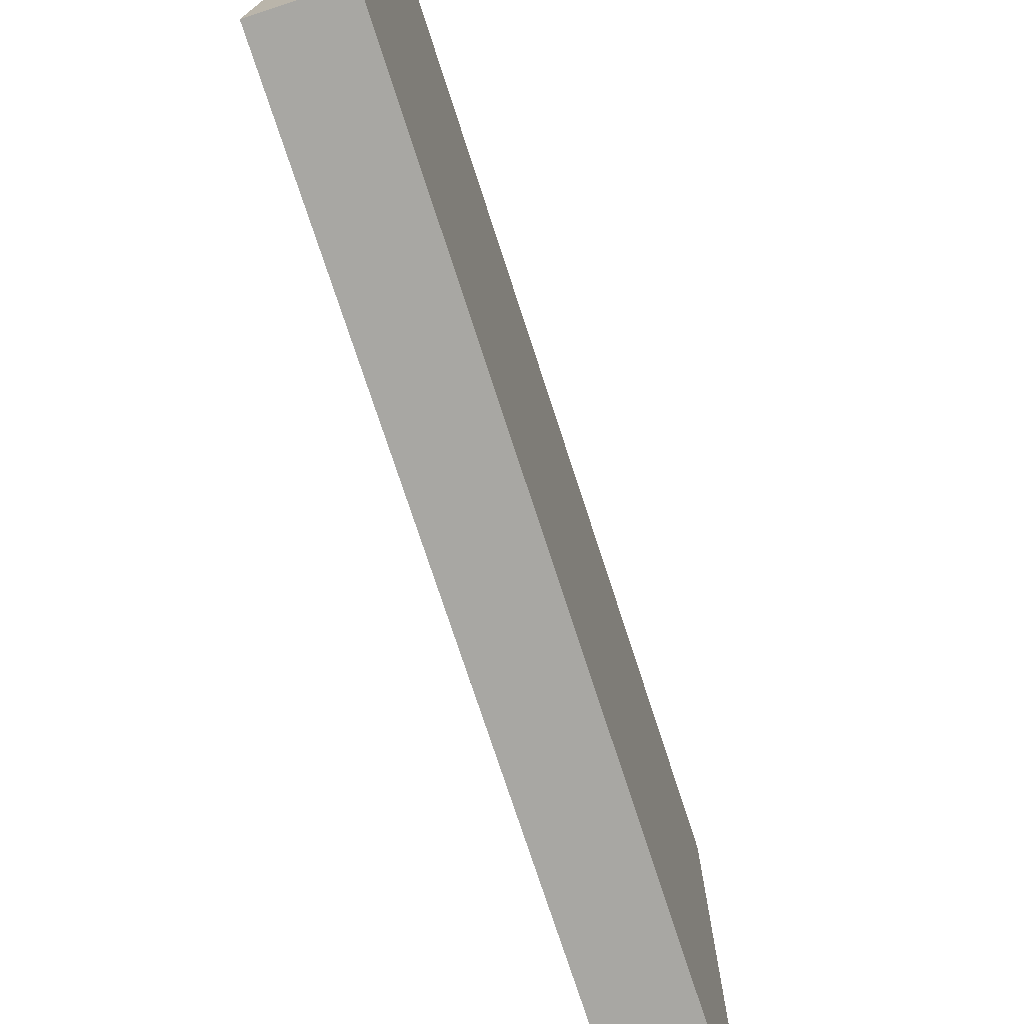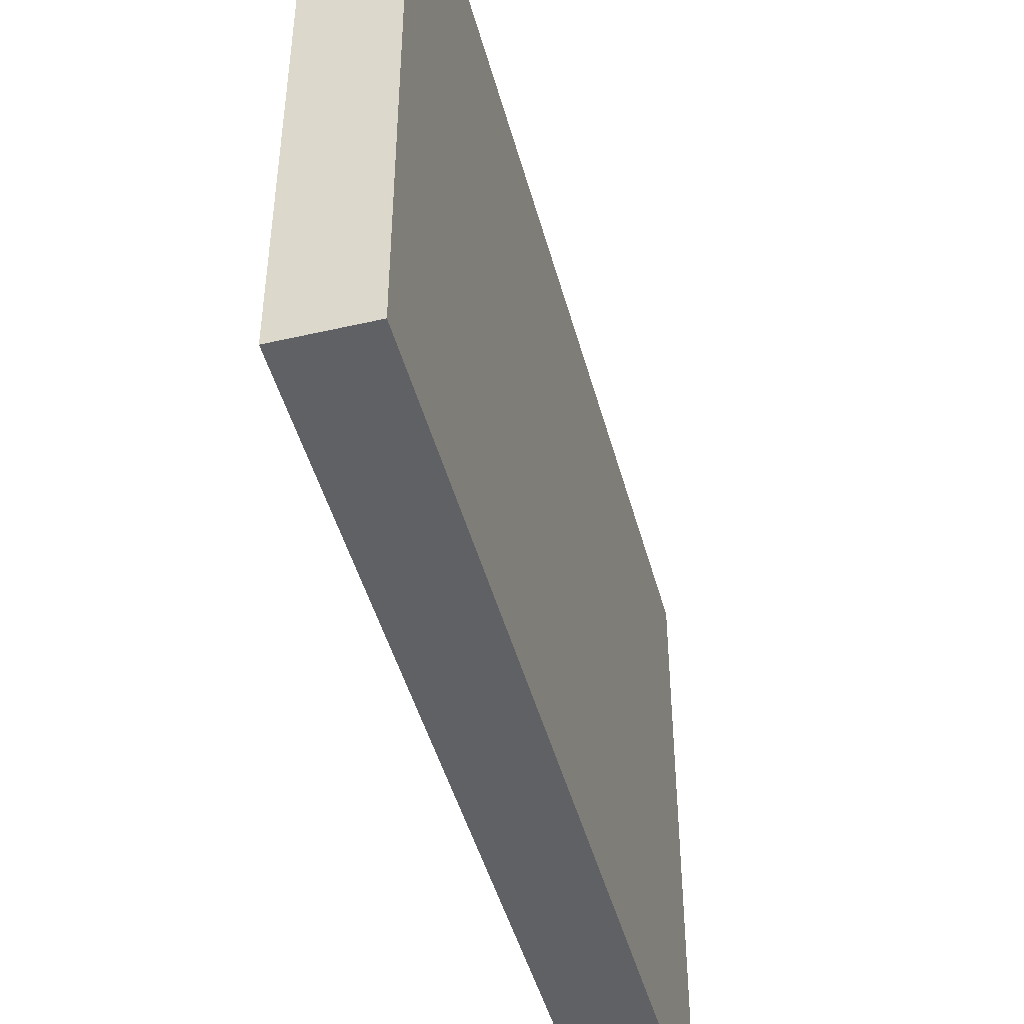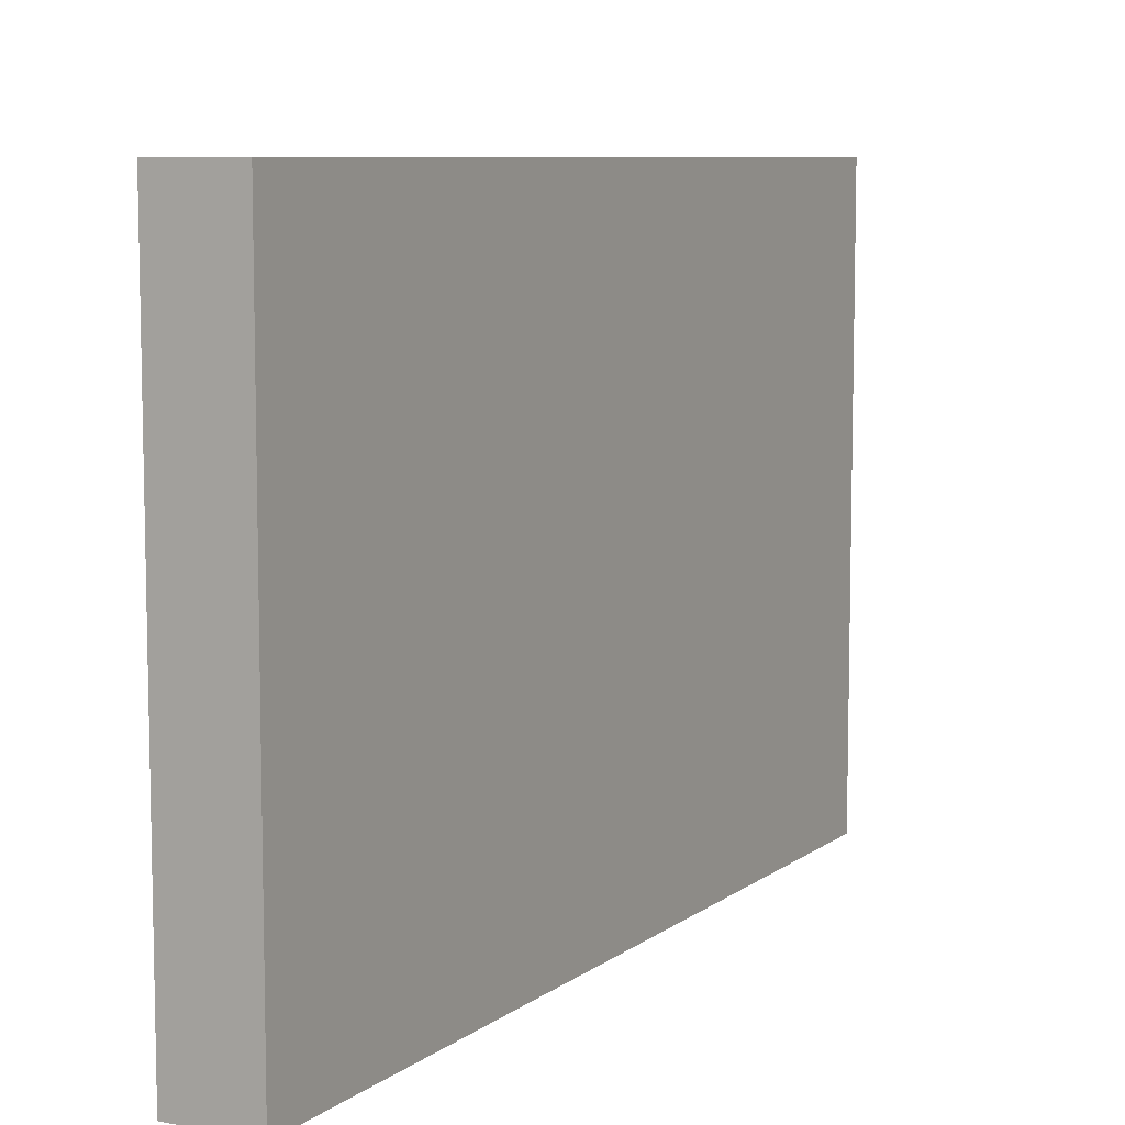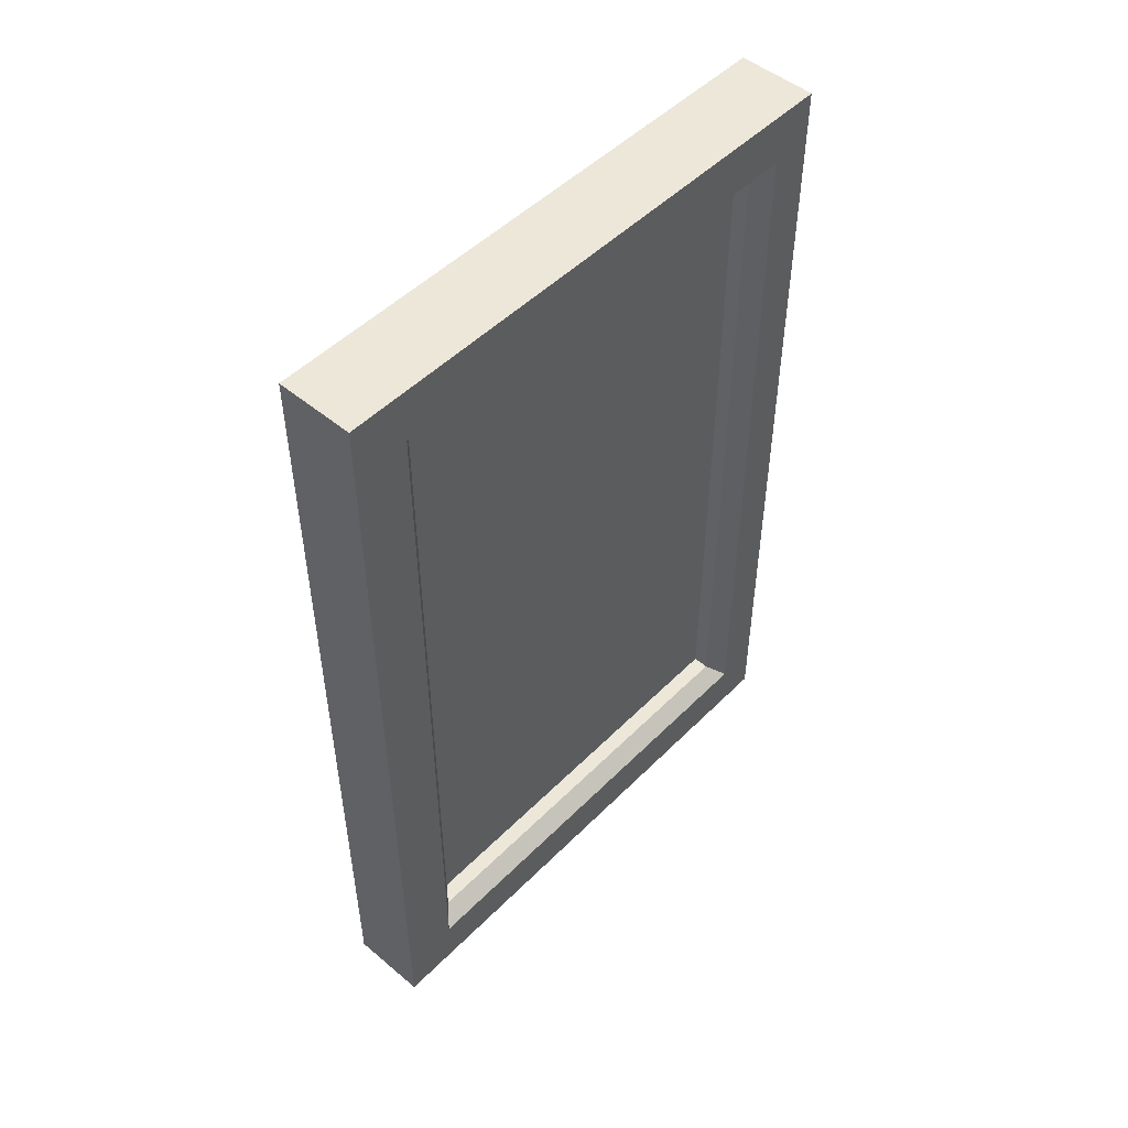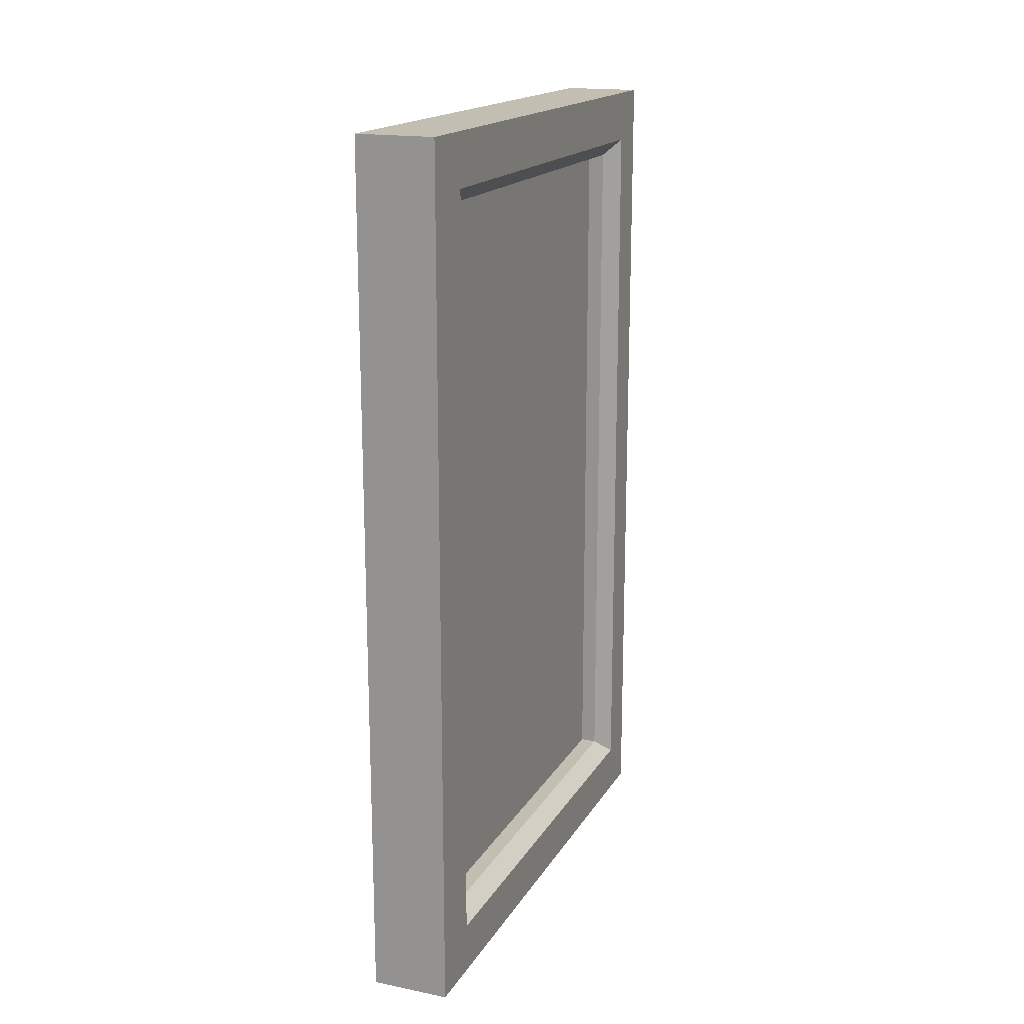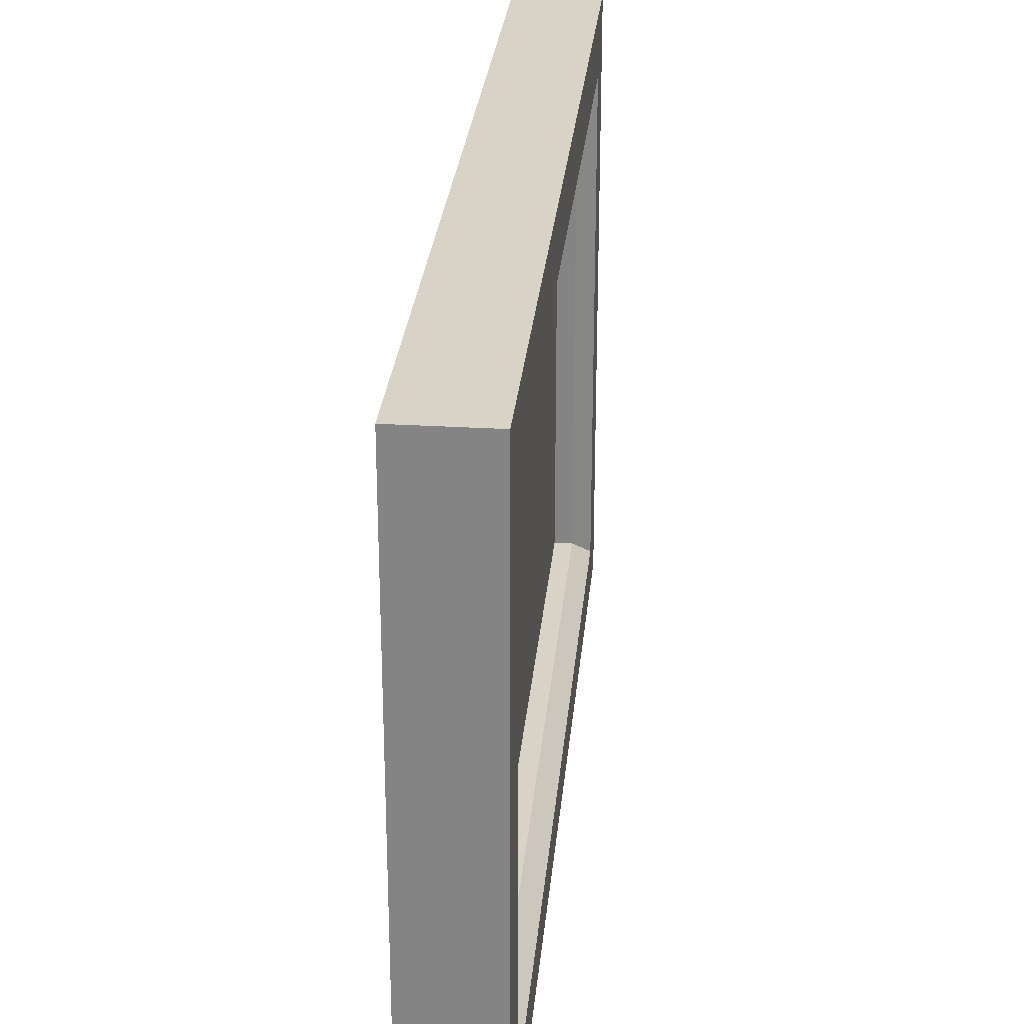
<metadata>
{"format":"obj","ext":"obj","renderer":"f3d","projection":"perspective","resolution":1024,"background":"white","views":[{"elev":-74.5,"azim":-162.0,"up":"+Z"},{"elev":-46.1,"azim":-165.2,"up":"+Z"},{"elev":8.1,"azim":-151.6,"up":"+Z"},{"elev":49.9,"azim":42.5,"up":"+Y"},{"elev":17.4,"azim":21.7,"up":"+Y"},{"elev":27.8,"azim":5.3,"up":"+Z"}]}
</metadata>
<code>
g default
v -14 15.06 6.328
v -13 15.06 6.328
v -14 34.06 6.328
v -13 34.06 6.328
v -14 34.06 -6.094
v -13 34.06 -6.094
v -14 15.06 -6.094
v -13 15.06 -6.094
v -14 34.06 -4.787
v -13 34.06 -4.787
v -13 15.06 -4.787
v -14 15.06 -4.787
v -14 32.56 6.328
v -13 32.56 6.328
v -13 32.56 -4.787
v -13 32.56 -6.094
v -14 32.56 -6.094
v -14 32.56 -4.787
v -14 34.06 4.722
v -13 34.06 4.722
v -13 32.56 4.722
v -13 15.06 4.722
v -14 15.06 4.722
v -14 32.56 4.722
v -14 16.55 6.328
v -13 16.55 6.328
v -13 16.55 4.722
v -13 16.55 -4.787
v -13 16.55 -6.094
v -14 16.55 -6.094
v -14 16.55 -4.787
v -14 16.55 4.722
v -12.28 34.06 -4.787
v -12.28 32.56 -6.094
v -12.28 34.06 -6.094
v -12.28 34.06 4.722
v -12.28 16.55 -6.094
v -12.28 32.56 6.328
v -12.28 34.06 6.328
v -12.28 16.55 6.328
v -12.28 15.06 4.722
v -12.28 15.06 6.328
v -12.28 15.06 -4.787
v -12.28 15.06 -6.094
v -12.28 32.91 -5.146
v -12.64 32.56 -4.787
v -12.64 32.56 4.722
v -12.28 32.91 5.081
v -12.64 16.55 -4.787
v -12.28 16.19 -5.146
v -12.64 16.55 4.722
v -12.28 16.19 5.081
g Mirror
f 13 14 3
f 3 14 4
f 9 10 5
f 5 10 6
f 5 6 17
f 17 6 16
f 7 8 12
f 12 8 11
f 17 18 5
f 5 18 9
f 19 20 9
f 9 20 10
f 12 11 23
f 23 11 22
f 9 18 19
f 19 18 24
f 25 26 13
f 13 26 14
f 21 27 15
f 15 27 28
f 17 16 30
f 30 16 29
f 30 31 17
f 17 31 18
f 31 32 18
f 18 32 24
f 3 4 19
f 19 4 20
f 23 22 1
f 1 22 2
f 13 24 25
f 25 24 32
f 19 24 3
f 3 24 13
f 1 2 25
f 25 2 26
f 30 29 7
f 7 29 8
f 7 12 30
f 30 12 31
f 23 32 12
f 12 32 31
f 25 32 1
f 1 32 23
f 16 6 34
f 34 6 35
f 6 10 35
f 35 10 33
f 10 20 33
f 33 20 36
f 29 16 37
f 37 16 34
f 20 4 36
f 36 4 39
f 4 14 39
f 39 14 38
f 14 26 38
f 38 26 40
f 2 22 42
f 42 22 41
f 26 2 40
f 40 2 42
f 22 11 41
f 41 11 43
f 11 8 43
f 43 8 44
f 8 29 44
f 44 29 37
f 45 46 50
f 50 46 49
f 46 45 47
f 47 45 48
f 47 48 51
f 51 48 52
f 50 49 52
f 52 49 51
f 33 45 35
f 35 45 34
f 36 48 33
f 33 48 45
f 34 45 37
f 37 45 50
f 38 48 39
f 39 48 36
f 40 52 38
f 38 52 48
f 41 52 42
f 42 52 40
f 50 52 43
f 43 52 41
f 37 50 44
f 44 50 43
f 21 15 47
f 47 15 46
f 15 28 46
f 46 28 49
f 27 21 51
f 51 21 47
f 28 27 49
f 49 27 51

</code>
